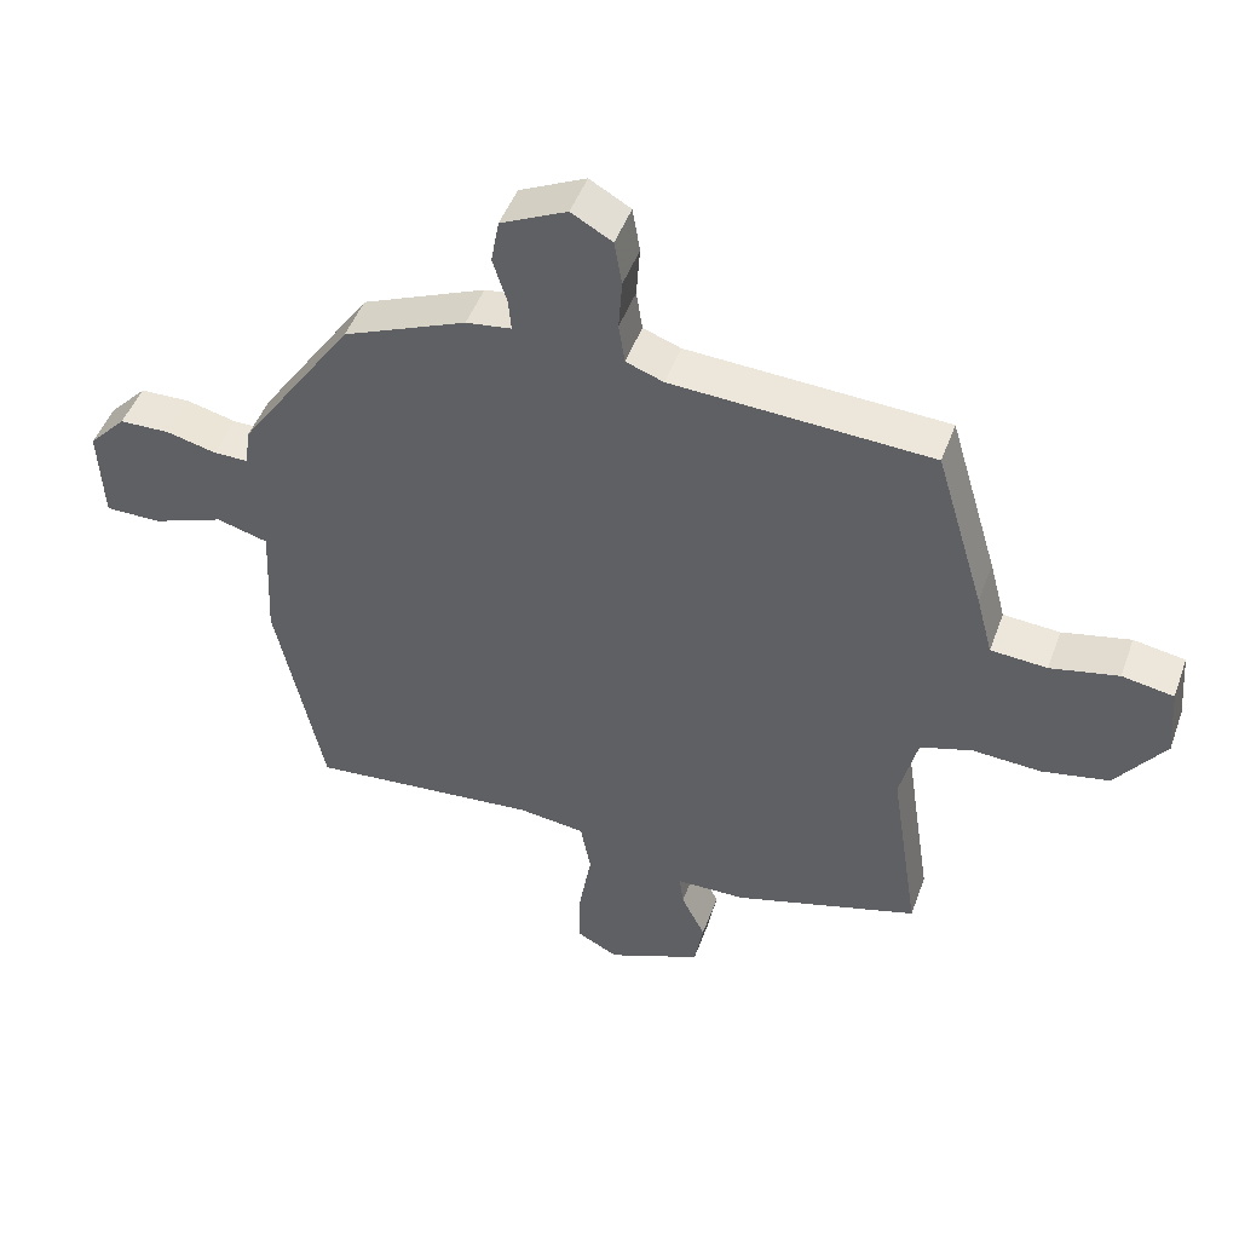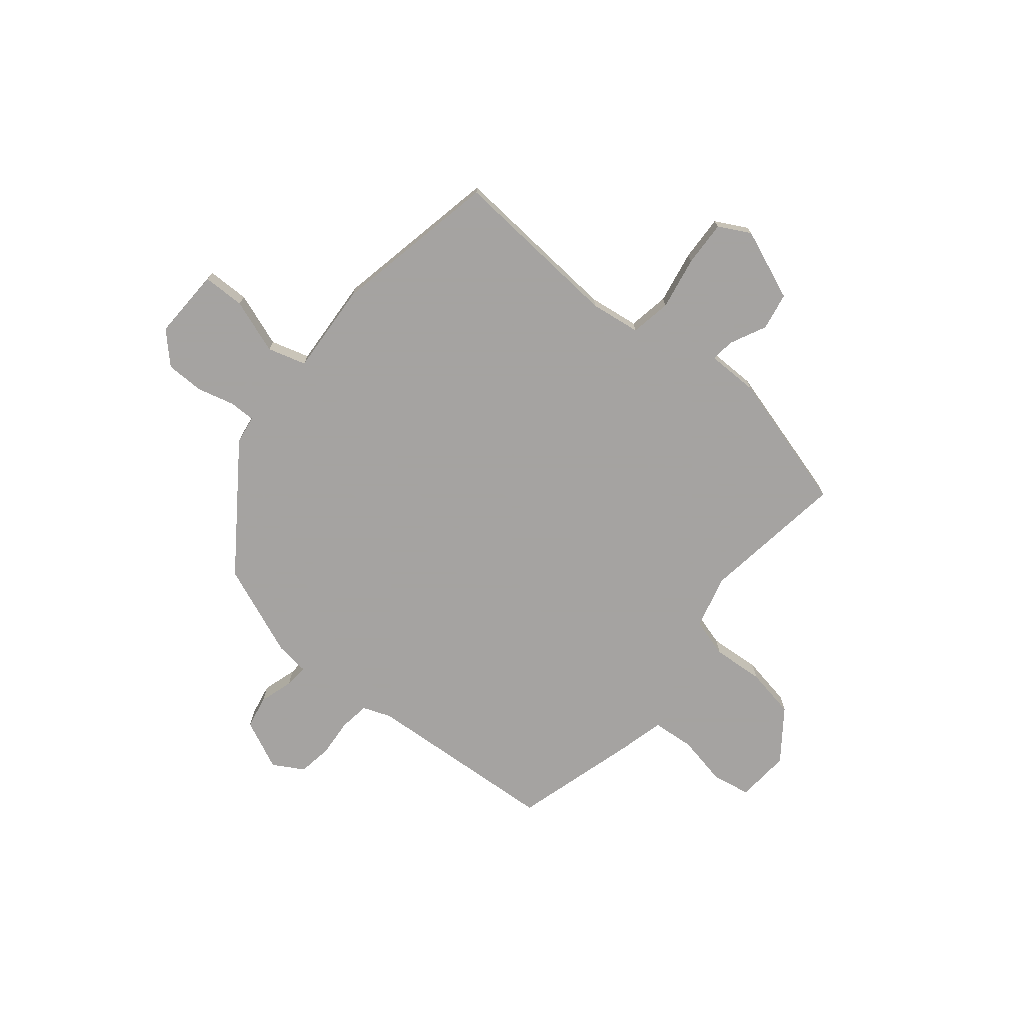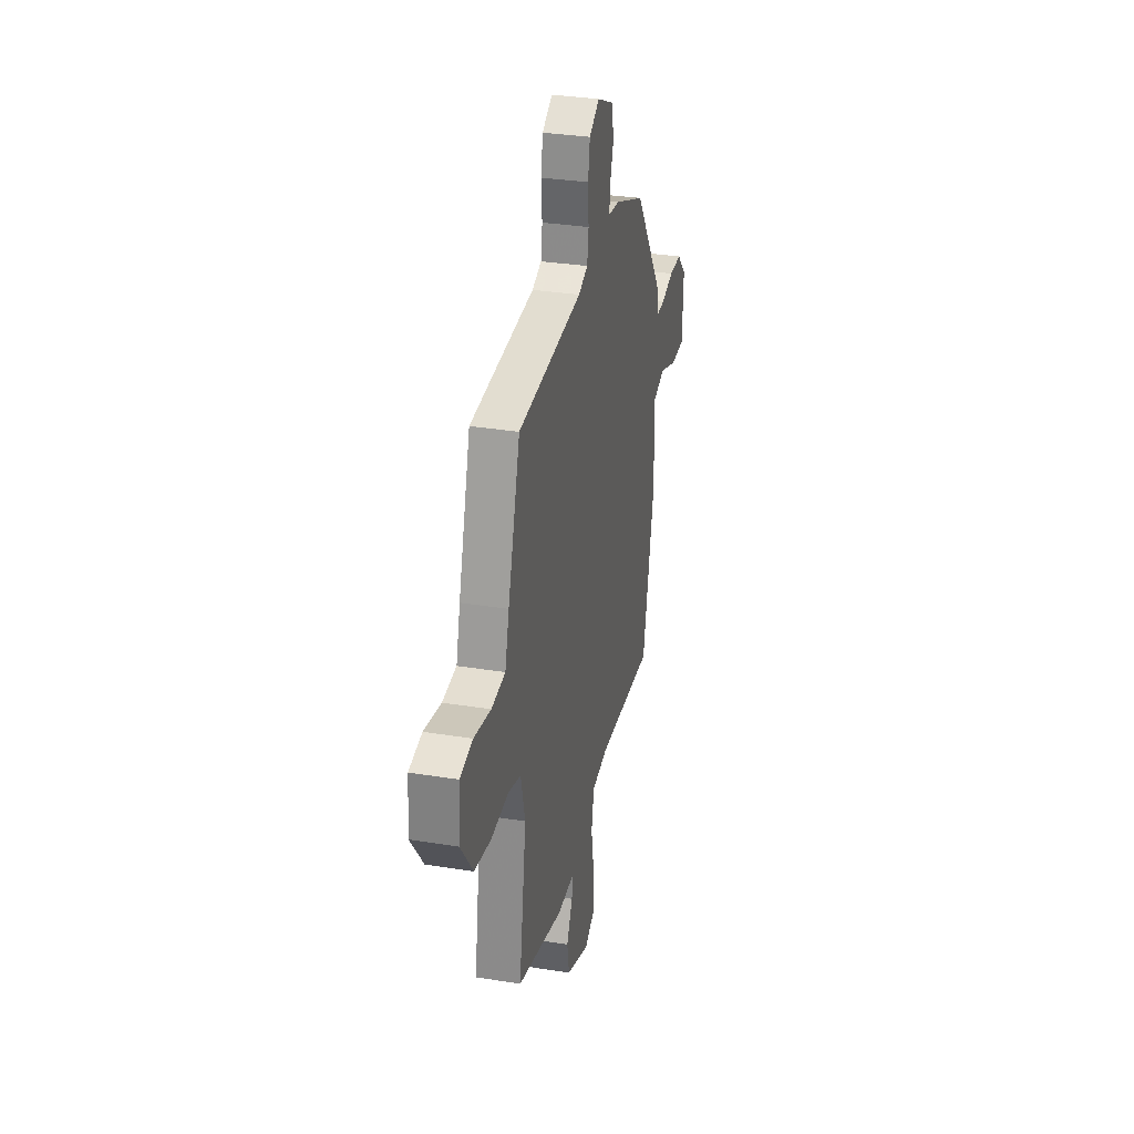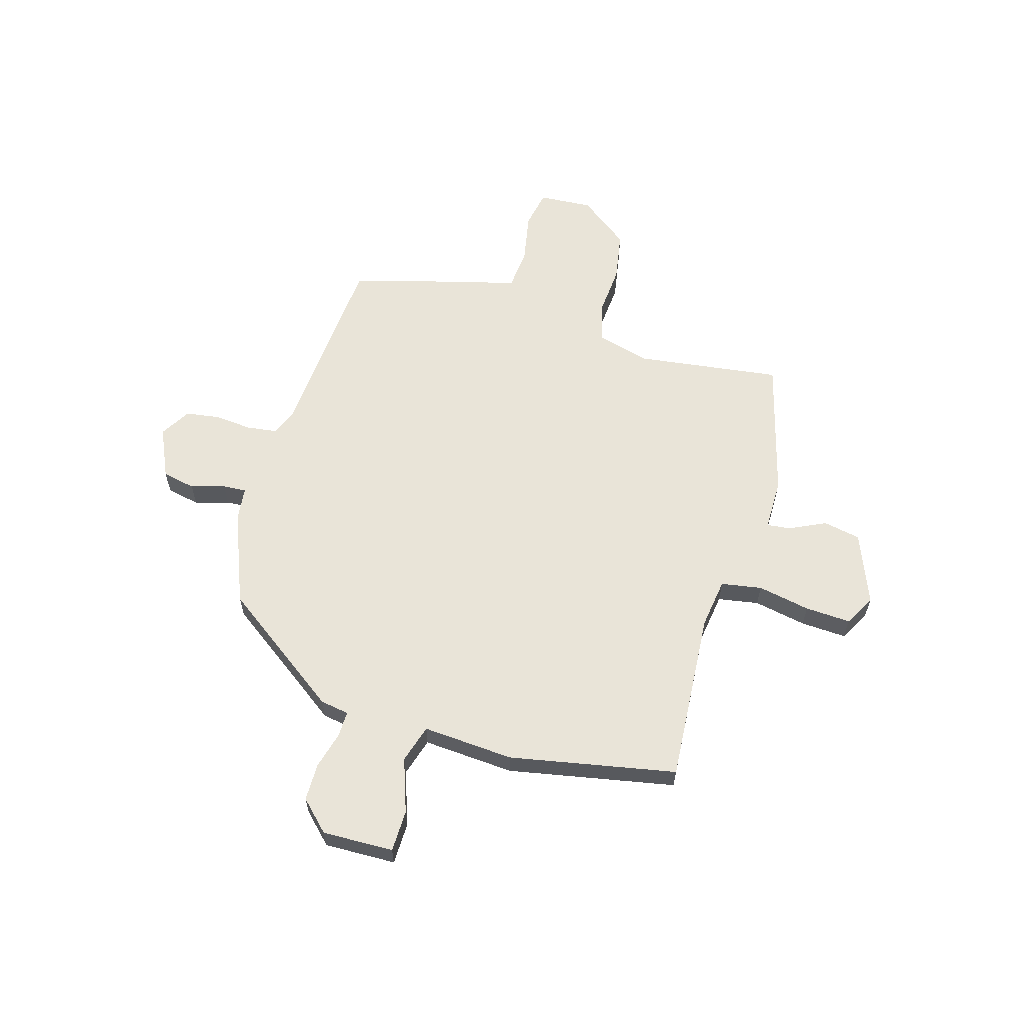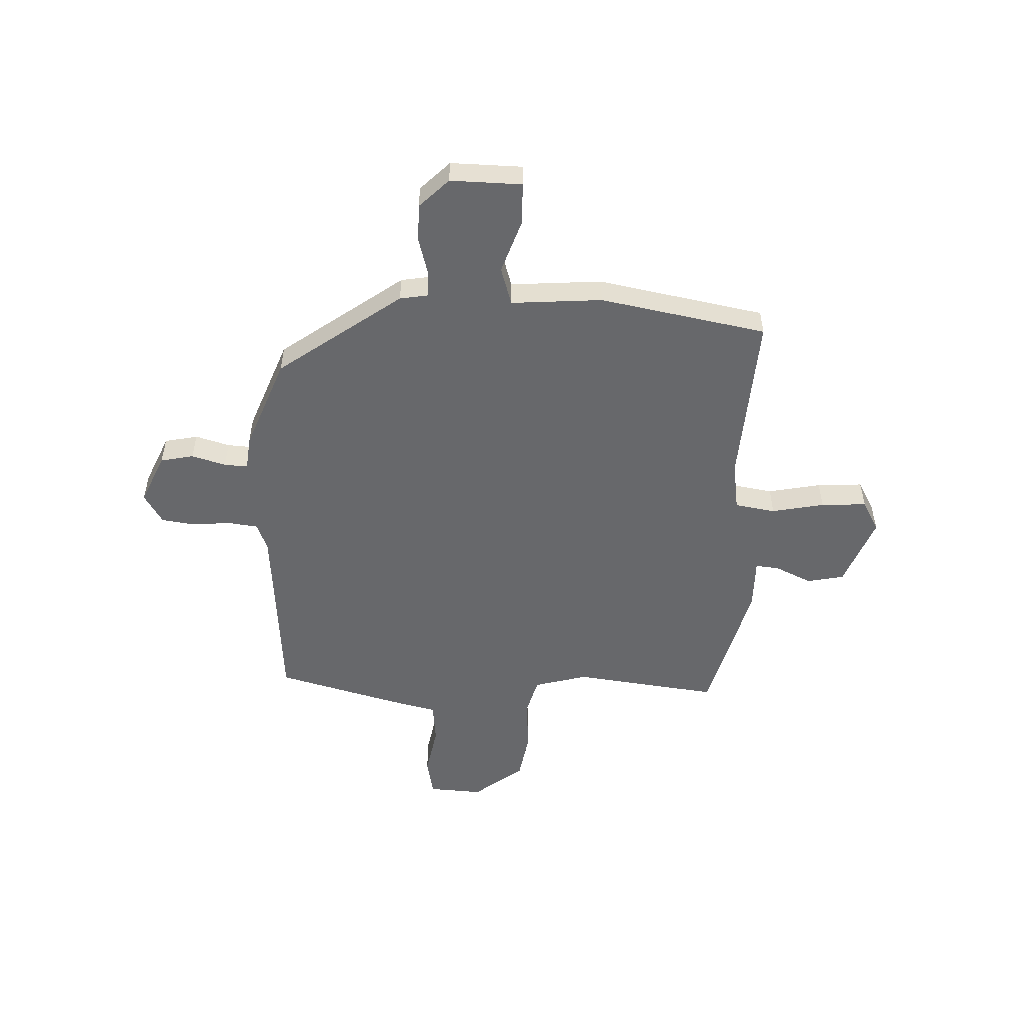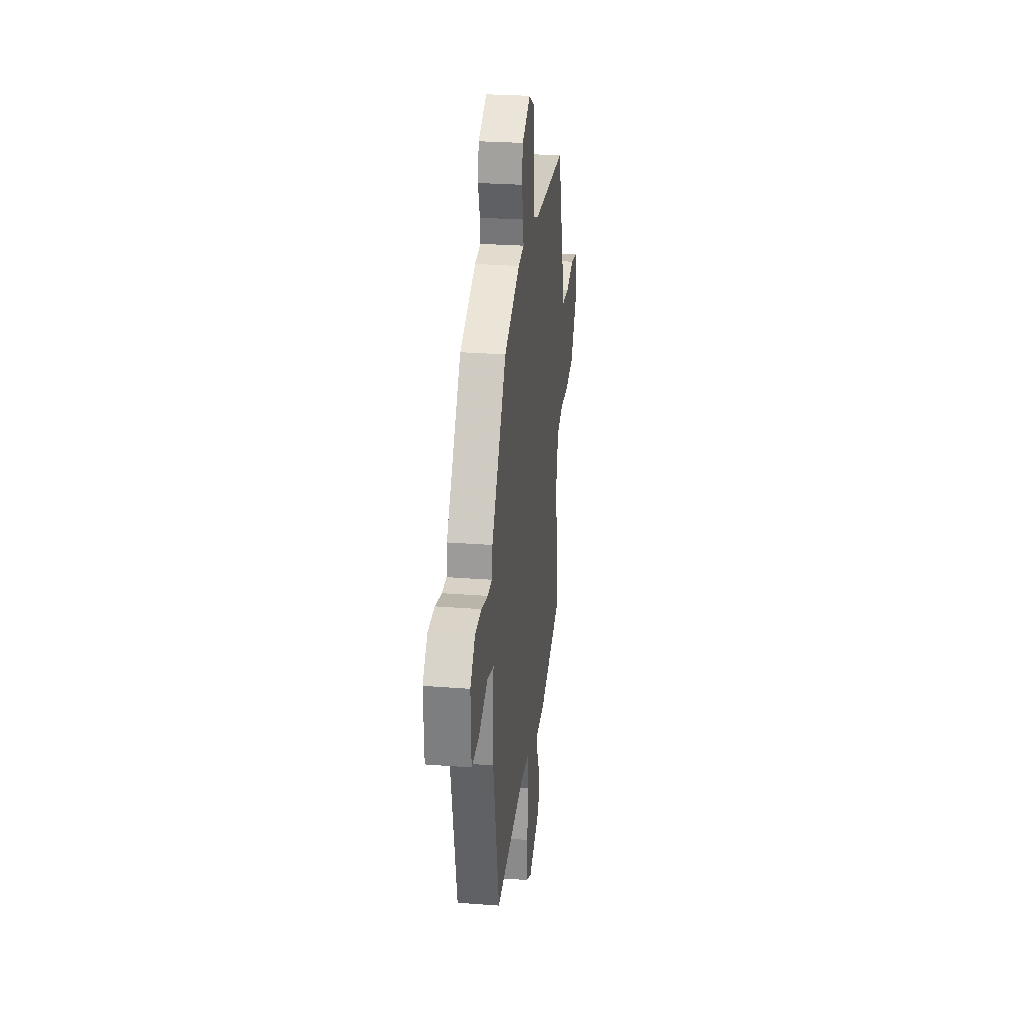
<metadata>
{"format":"obj","ext":"obj","renderer":"f3d","projection":"perspective","resolution":1024,"background":"white","views":[{"elev":47.5,"azim":-160.5,"up":"+Z"},{"elev":-73.1,"azim":141.4,"up":"+Y"},{"elev":32.6,"azim":-77.4,"up":"+Z"},{"elev":60.6,"azim":107.4,"up":"+Y"},{"elev":-52.4,"azim":89.2,"up":"+Y"},{"elev":27.2,"azim":96.7,"up":"+Z"}]}
</metadata>
<code>
v 0.377 0.07 0.465
v 0.545 0.07 0.222
v 0.553 0.07 0.166
v 0.604 0.07 0.166
v 0.677 0.07 0.184
v 0.751 0.07 0.182
v 0.806 0.07 0.124
v 0.8 0.07 -0.015
v 0.718 0.07 -0.015
v 0.613 0.07 0.024
v 0.538 0.07 0.003
v 0.547 0.07 -0.175
v 0.478 0.07 -0.499
v 0.142 0.07 -0.469
v 0.044 0.07 -0.481
v 0.029 0.07 -0.56
v 0.047 0.07 -0.663
v 0.05 0.07 -0.752
v -0.012 0.07 -0.784
v -0.149 0.07 -0.727
v -0.162 0.07 -0.654
v -0.127 0.07 -0.584
v -0.121 0.07 -0.538
v -0.223 0.07 -0.536
v -0.493 0.07 -0.457
v -0.45 0.07 -0.175
v -0.476 0.07 -0.07
v -0.552 0.07 -0.047
v -0.652 0.07 -0.053
v -0.75 0.07 -0.034
v -0.822 0.07 0.065
v -0.813 0.07 0.17
v -0.738 0.07 0.183
v -0.639 0.07 0.162
v -0.557 0.07 0.168
v -0.533 0.07 0.258
v -0.461 0.07 0.499
v -0.083 0.07 0.519
v -0.028 0.07 0.539
v -0.019 0.07 0.598
v -0.024 0.07 0.672
v -0.013 0.07 0.738
v 0.047 0.07 0.772
v 0.144 0.07 0.726
v 0.156 0.07 0.661
v 0.135 0.07 0.595
v 0.131 0.07 0.549
v 0.197 0.07 0.54
v 0.377 0 0.465
v 0.545 0 0.222
v 0.553 0 0.166
v 0.604 0 0.166
v 0.677 0 0.184
v 0.751 0 0.182
v 0.806 0 0.124
v 0.8 0 -0.015
v 0.718 0 -0.015
v 0.613 0 0.024
v 0.538 0 0.003
v 0.547 0 -0.175
v 0.478 0 -0.499
v 0.142 0 -0.469
v 0.044 0 -0.481
v 0.029 0 -0.56
v 0.047 0 -0.663
v 0.05 0 -0.752
v -0.012 0 -0.784
v -0.149 0 -0.727
v -0.162 0 -0.654
v -0.127 0 -0.584
v -0.121 0 -0.538
v -0.223 0 -0.536
v -0.493 0 -0.457
v -0.45 0 -0.175
v -0.476 0 -0.07
v -0.552 0 -0.047
v -0.652 0 -0.053
v -0.75 0 -0.034
v -0.822 0 0.065
v -0.813 0 0.17
v -0.738 0 0.183
v -0.639 0 0.162
v -0.557 0 0.168
v -0.533 0 0.258
v -0.461 0 0.499
v -0.083 0 0.519
v -0.028 0 0.539
v -0.019 0 0.598
v -0.024 0 0.672
v -0.013 0 0.738
v 0.047 0 0.772
v 0.144 0 0.726
v 0.156 0 0.661
v 0.135 0 0.595
v 0.131 0 0.549
v 0.197 0 0.54
f 47 48 1 2
f 43 44 45 46
f 43 46 47
f 40 41 42 43
f 39 40 43 47
f 38 39 47 2
f 35 36 37 38
f 31 32 33 34
f 31 34 35
f 28 29 30 31
f 27 28 31 35
f 23 24 25 26
f 23 26 27
f 19 20 21 22
f 19 22 23
f 16 17 18 19
f 16 19 23
f 15 16 23 27
f 11 12 13 14
f 11 14 15 27
f 7 8 9 10
f 4 5 6 7
f 3 4 7 10
f 35 38 2 3
f 11 27 35
f 3 10 11 35
f 50 49 96 95
f 94 93 92 91
f 95 94 91
f 91 90 89 88
f 95 91 88 87
f 50 95 87 86
f 86 85 84 83
f 82 81 80 79
f 83 82 79
f 79 78 77 76
f 83 79 76 75
f 74 73 72 71
f 75 74 71
f 70 69 68 67
f 71 70 67
f 67 66 65 64
f 71 67 64
f 75 71 64 63
f 62 61 60 59
f 75 63 62 59
f 58 57 56 55
f 55 54 53 52
f 58 55 52 51
f 51 50 86 83
f 83 75 59
f 83 59 58 51
f 1 49 50 2
f 2 50 51 3
f 3 51 52 4
f 4 52 53 5
f 5 53 54 6
f 6 54 55 7
f 7 55 56 8
f 8 56 57 9
f 9 57 58 10
f 10 58 59 11
f 11 59 60 12
f 12 60 61 13
f 13 61 62 14
f 14 62 63 15
f 15 63 64 16
f 16 64 65 17
f 17 65 66 18
f 18 66 67 19
f 19 67 68 20
f 20 68 69 21
f 21 69 70 22
f 22 70 71 23
f 23 71 72 24
f 24 72 73 25
f 25 73 74 26
f 26 74 75 27
f 27 75 76 28
f 28 76 77 29
f 29 77 78 30
f 30 78 79 31
f 31 79 80 32
f 32 80 81 33
f 33 81 82 34
f 34 82 83 35
f 35 83 84 36
f 36 84 85 37
f 37 85 86 38
f 38 86 87 39
f 39 87 88 40
f 40 88 89 41
f 41 89 90 42
f 42 90 91 43
f 43 91 92 44
f 44 92 93 45
f 45 93 94 46
f 46 94 95 47
f 47 95 96 48
f 48 96 49 1

</code>
